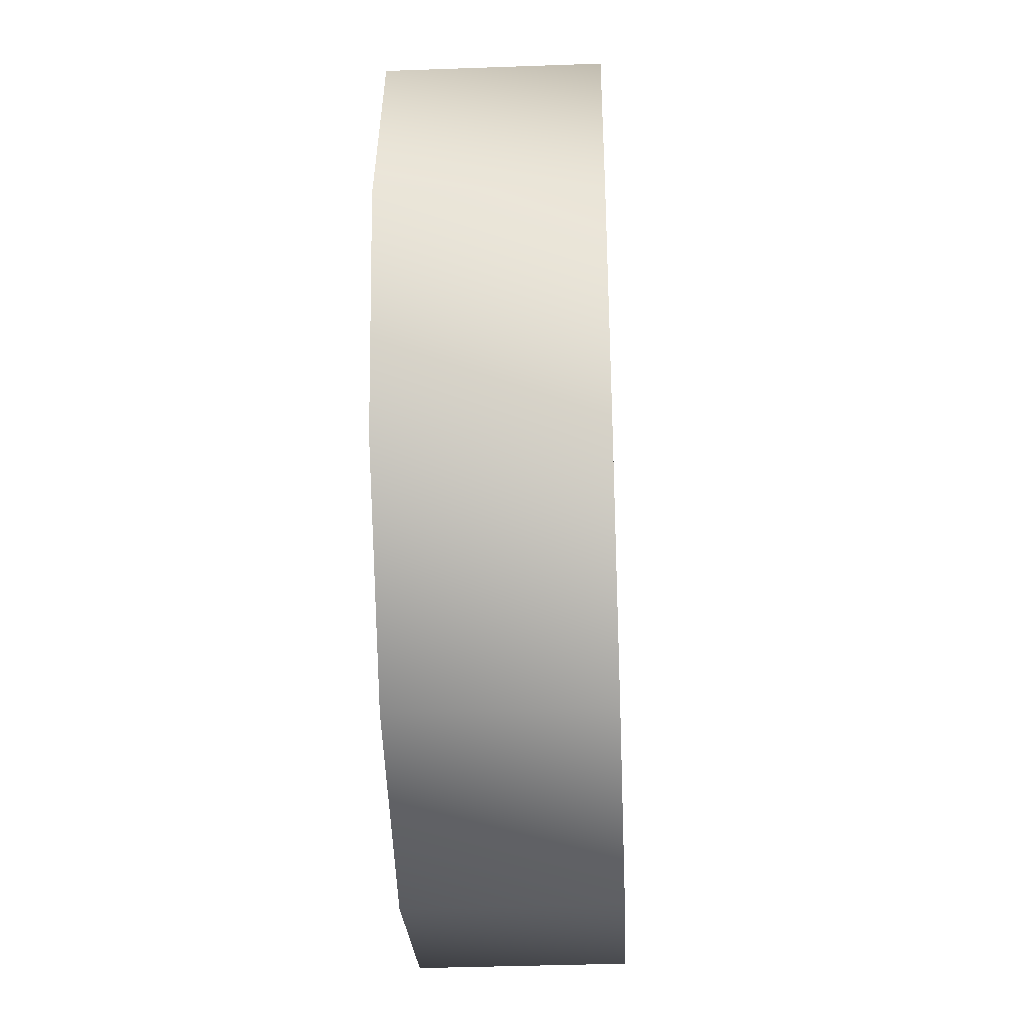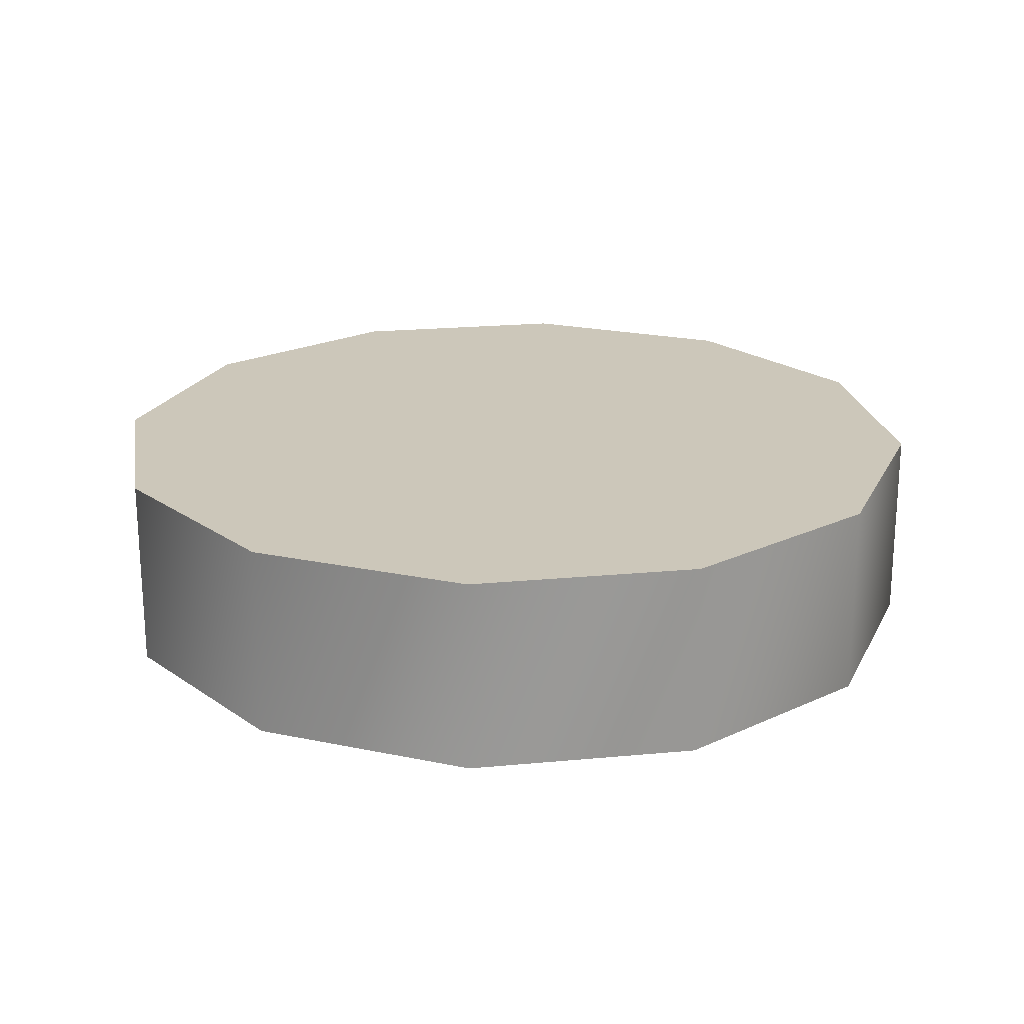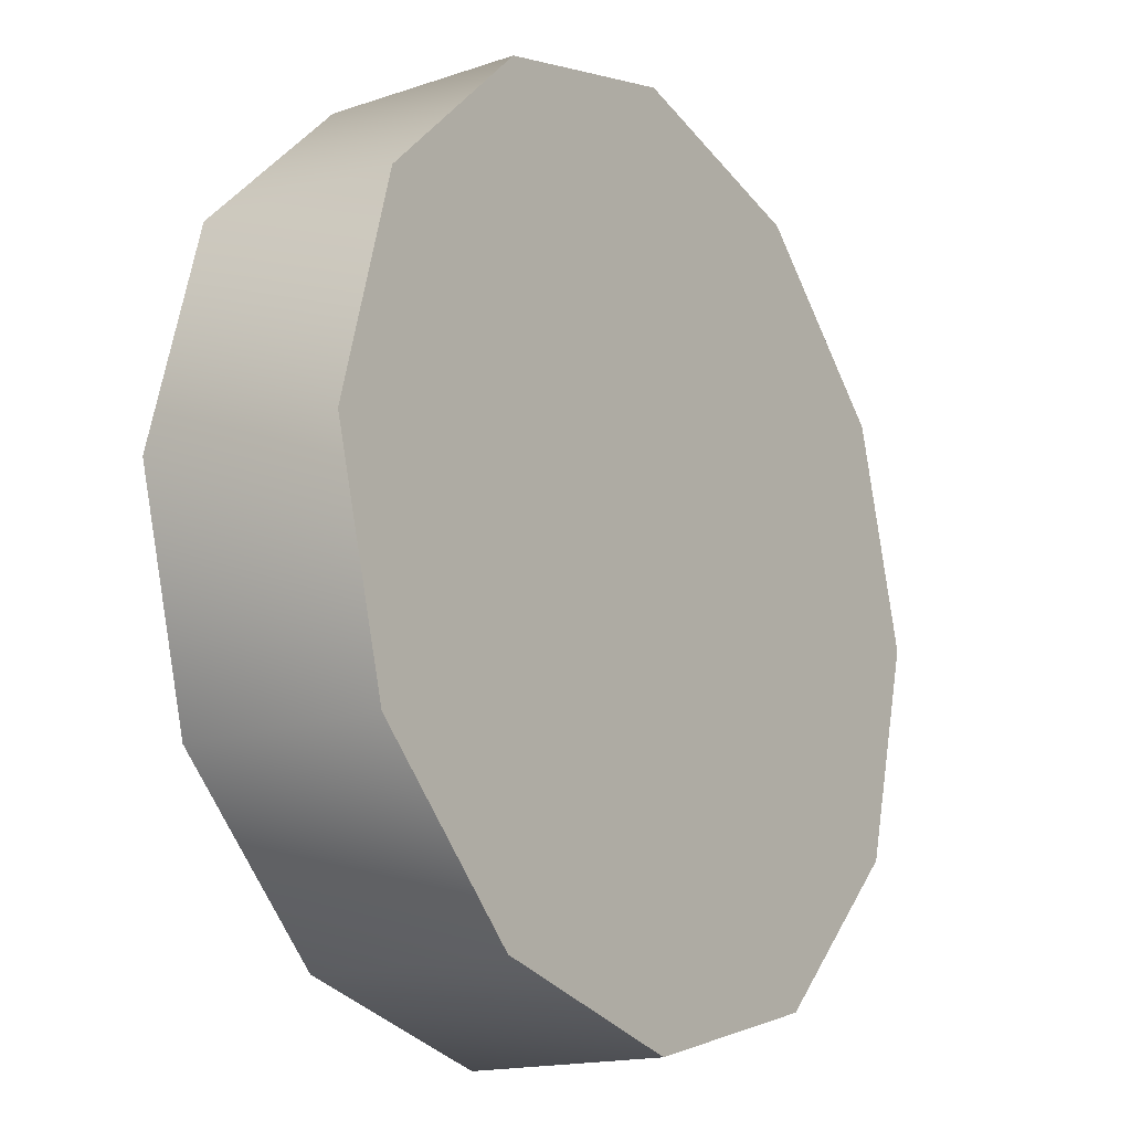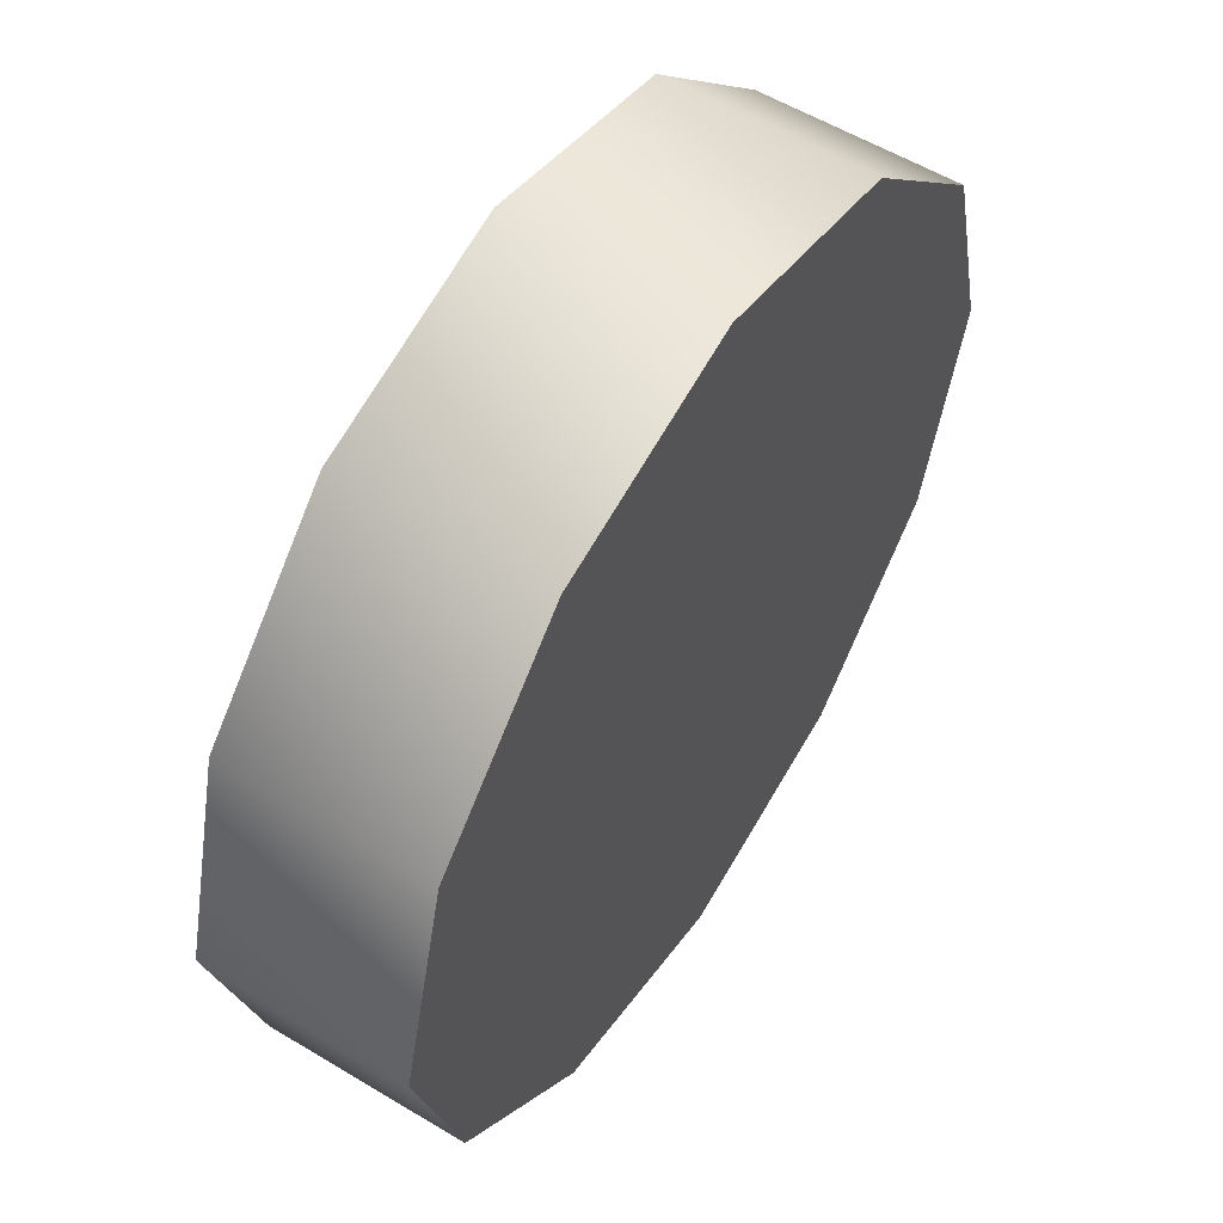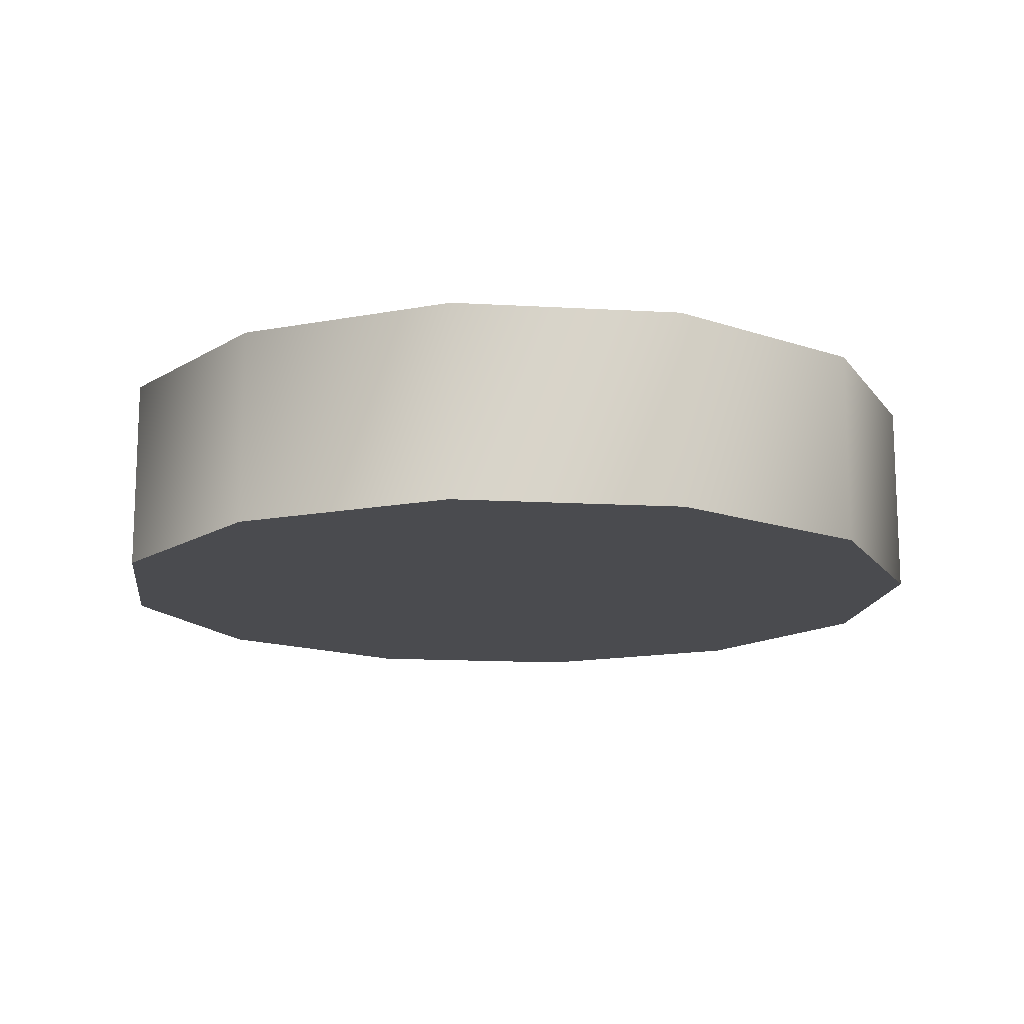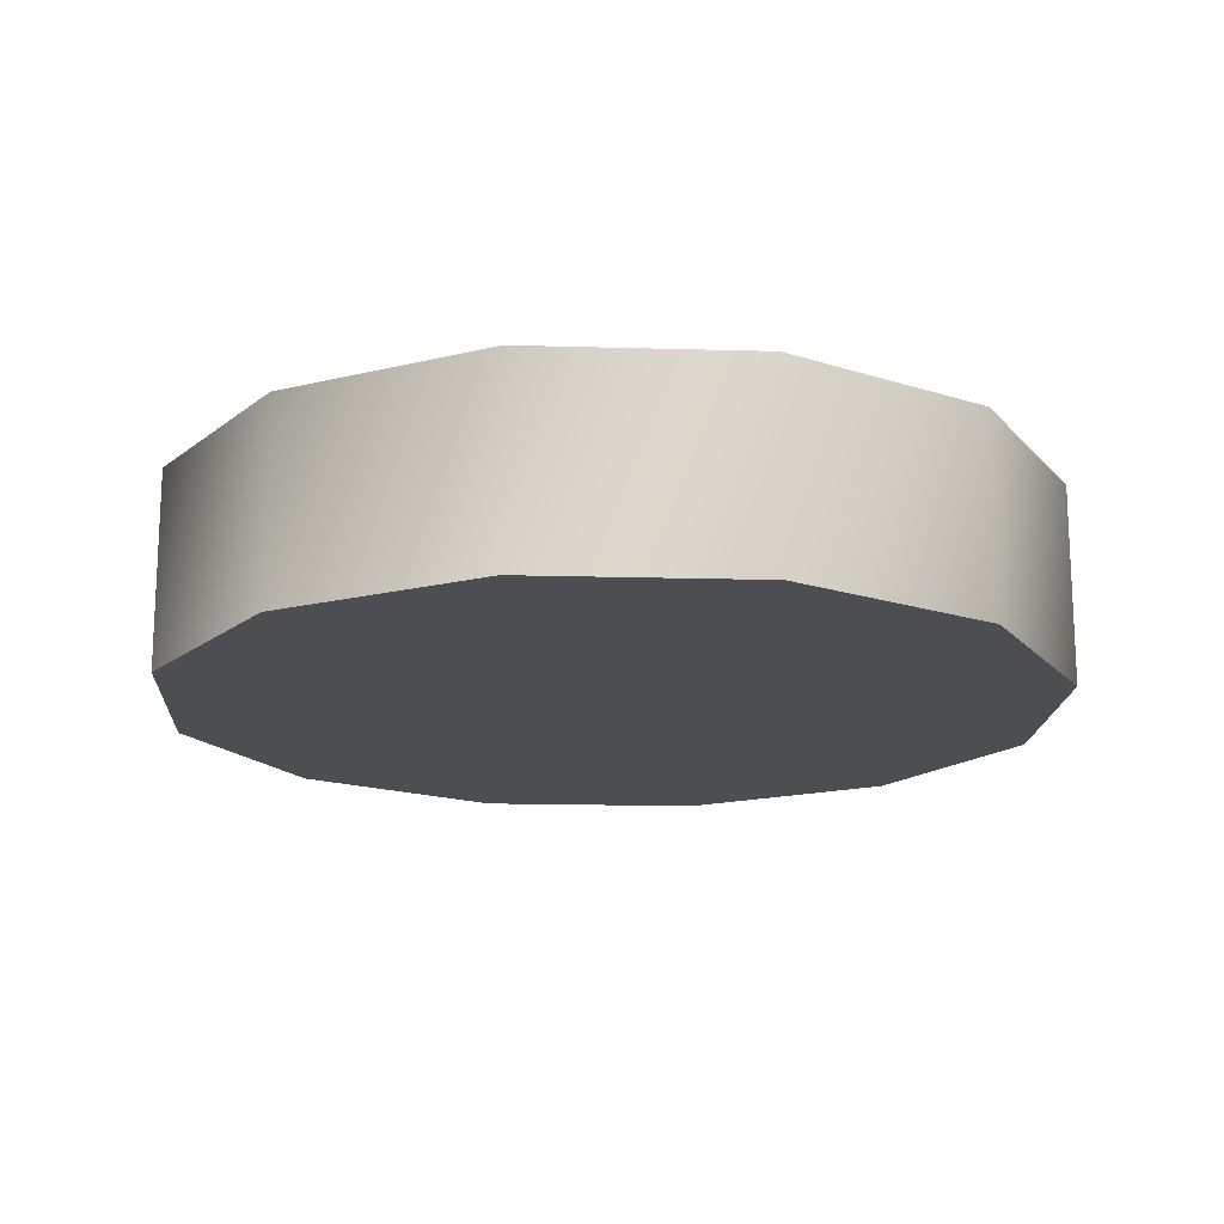
<metadata>
{"format":"obj","ext":"obj","renderer":"f3d","projection":"perspective","resolution":1024,"background":"white","views":[{"elev":-38.4,"azim":-87.4,"up":"+Z"},{"elev":21.5,"azim":35.5,"up":"+Y"},{"elev":-16.3,"azim":-55.3,"up":"+Z"},{"elev":56.5,"azim":-57.8,"up":"+Z"},{"elev":-14.3,"azim":157.8,"up":"+Y"},{"elev":-16.7,"azim":-78.3,"up":"+Y"}]}
</metadata>
<code>
v 0.145 0.065 -0.2511
v 0.145 -0.065 -0.2511
v 0.2511 0.065 -0.145
v 0.2511 -0.065 -0.145
v 0.29 0.065 0
v 0.29 -0.065 0
v 0.2511 0.065 0.145
v 0.2511 -0.065 0.145
v 0.145 0.065 0.2511
v 0.145 -0.065 0.2511
v -0 0.065 0.29
v -0 -0.065 0.29
v -0.145 0.065 0.2511
v -0.145 -0.065 0.2511
v -0.2511 0.065 0.145
v -0.2511 -0.065 0.145
v -0.29 0.065 -0
v -0.29 -0.065 -0
v -0.2511 0.065 -0.145
v -0.2511 -0.065 -0.145
v -0.145 0.065 -0.2511
v -0.145 -0.065 -0.2511
v 0 0.065 -0.29
v 0 -0.065 -0.29
v 0 -0.065 0
v 0 0.065 0
g Sdkfz251_RoadWheel_Narrow_Collider
f 2 25 24
f 2 24 23 1
f 23 26 1
f 4 25 2
f 4 2 1 3
f 1 26 3
f 6 25 4
f 6 4 3 5
f 3 26 5
f 8 25 6
f 8 6 5 7
f 5 26 7
f 10 25 8
f 10 8 7 9
f 7 26 9
f 12 25 10
f 12 10 9 11
f 9 26 11
f 14 25 12
f 14 12 11 13
f 11 26 13
f 16 25 14
f 16 14 13 15
f 13 26 15
f 18 25 16
f 18 16 15 17
f 15 26 17
f 20 25 18
f 20 18 17 19
f 17 26 19
f 22 25 20
f 22 20 19 21
f 19 26 21
f 24 25 22
f 24 22 21 23
f 21 26 23

</code>
